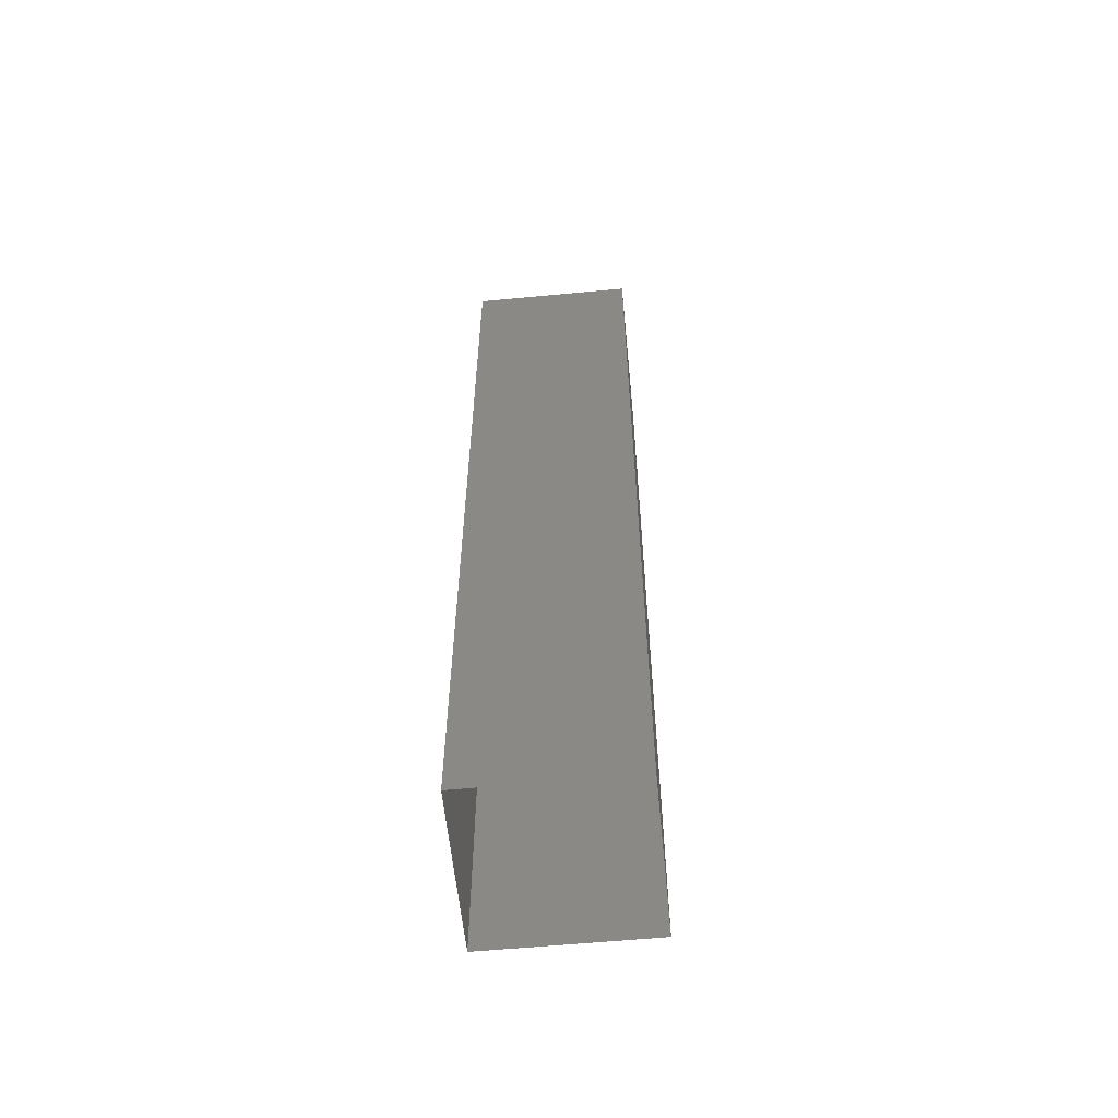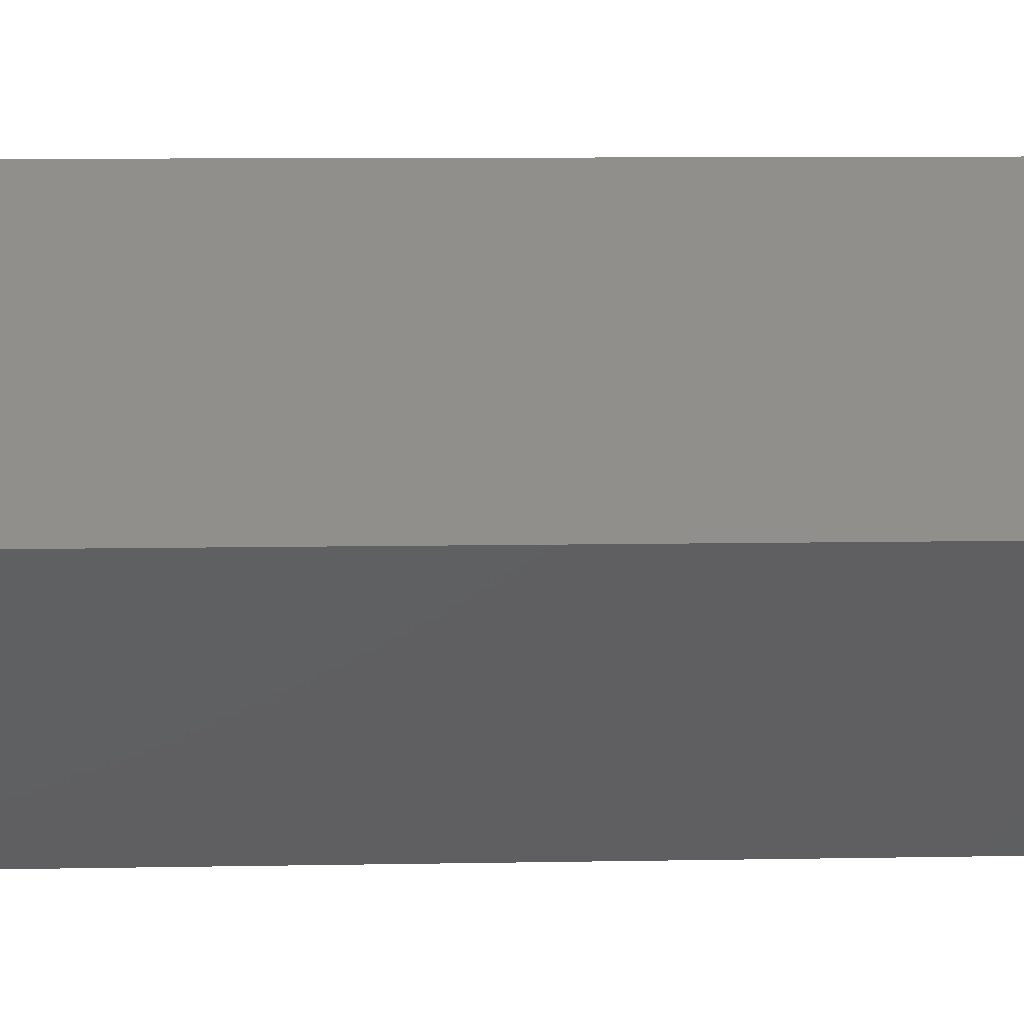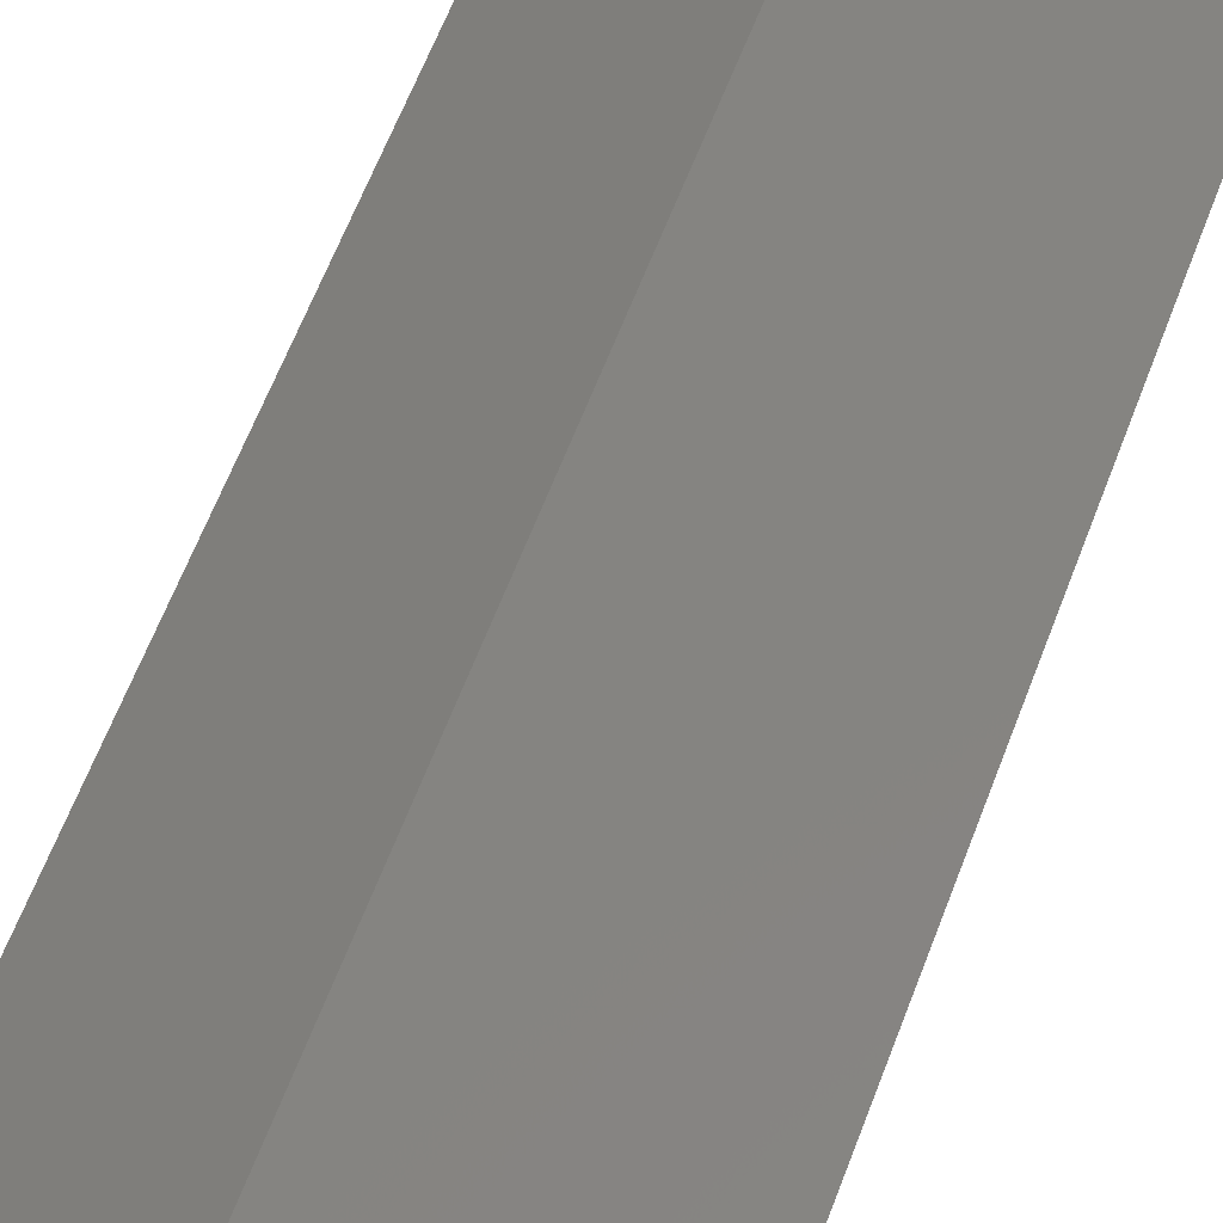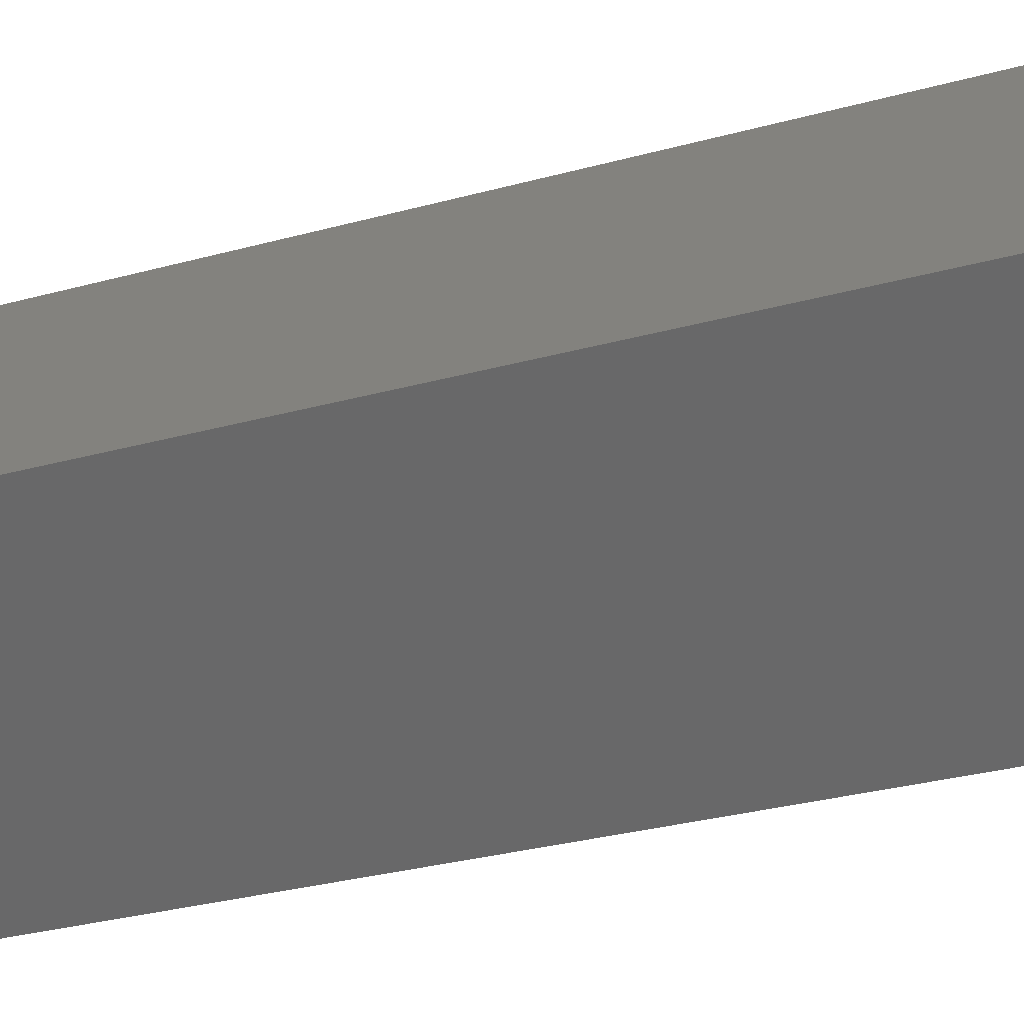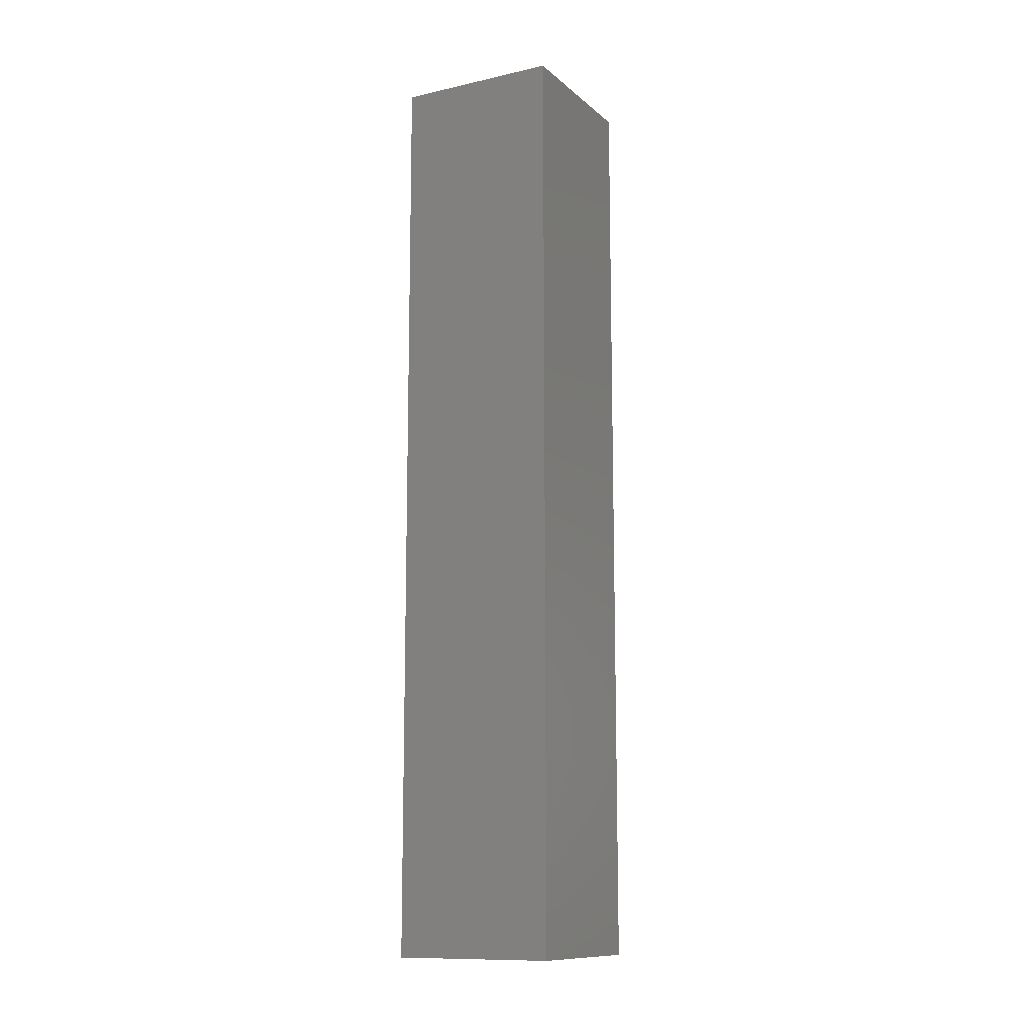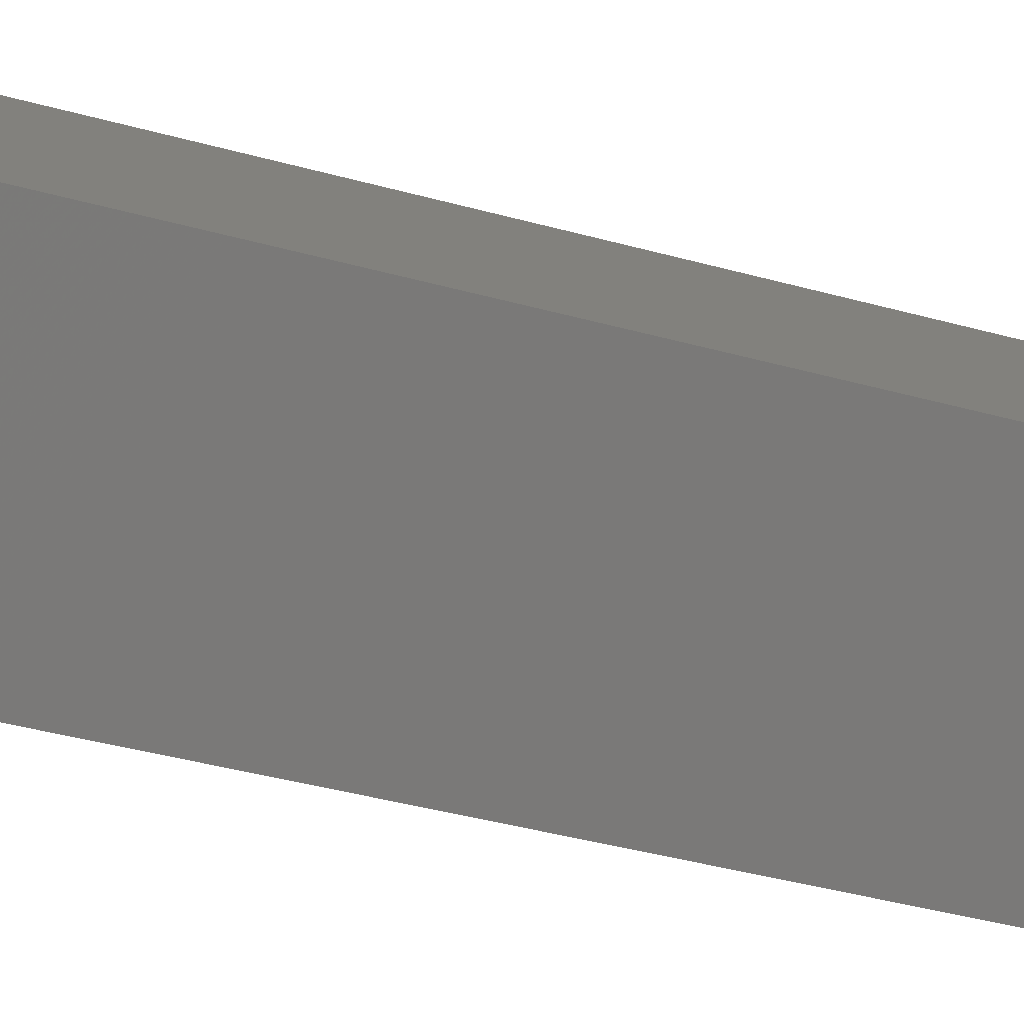
<metadata>
{"format":"stl","ext":"stl","renderer":"f3d","projection":"perspective","resolution":1024,"background":"white","views":[{"elev":-59.0,"azim":50.6,"up":"+Z"},{"elev":5.0,"azim":-95.1,"up":"+Y"},{"elev":53.8,"azim":19.0,"up":"+Y"},{"elev":-19.5,"azim":-58.8,"up":"+Y"},{"elev":-11.8,"azim":163.5,"up":"+Z"},{"elev":-30.9,"azim":66.7,"up":"+Y"}]}
</metadata>
<code>
# stl→obj: 8 verts, 8 faces
v -0.0194 0.06794 1.319
v -0.0169 0.06544 1.319
v -0.0169 0.06544 1.299
v -0.0194 0.06794 1.299
v -0.0219 0.06544 1.319
v -0.0219 0.06544 1.299
v -0.0194 0.06294 1.319
v -0.0194 0.06294 1.299
f 1 2 3
f 1 3 4
f 5 4 6
f 5 1 4
f 7 6 8
f 7 5 6
f 2 8 3
f 2 7 8

</code>
